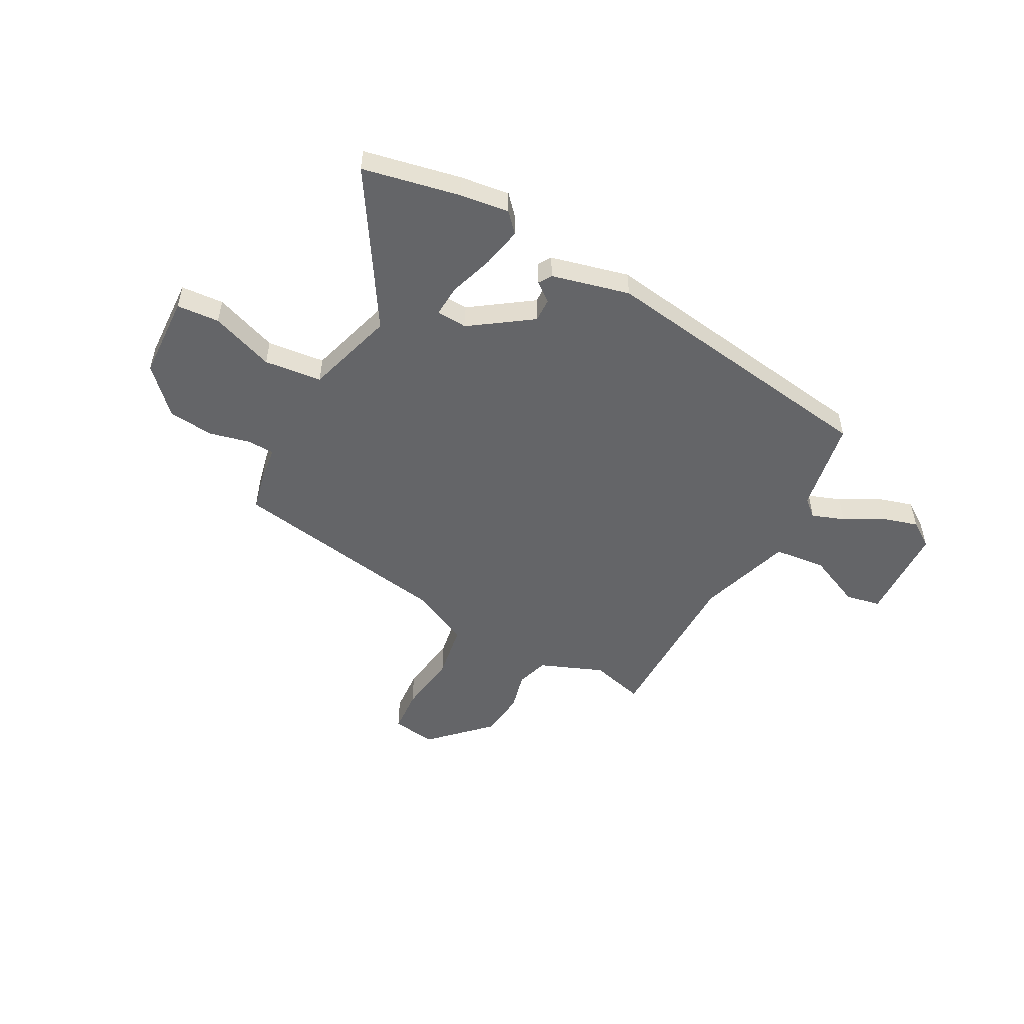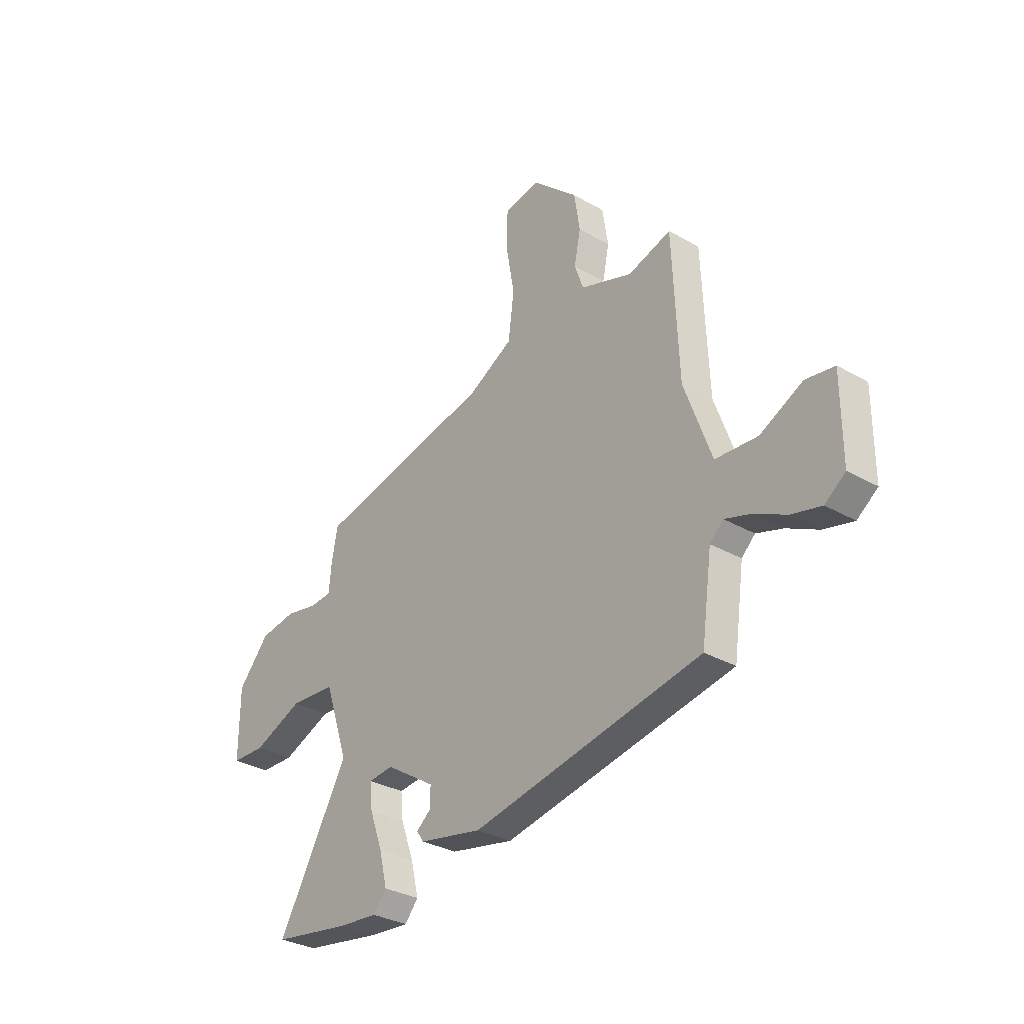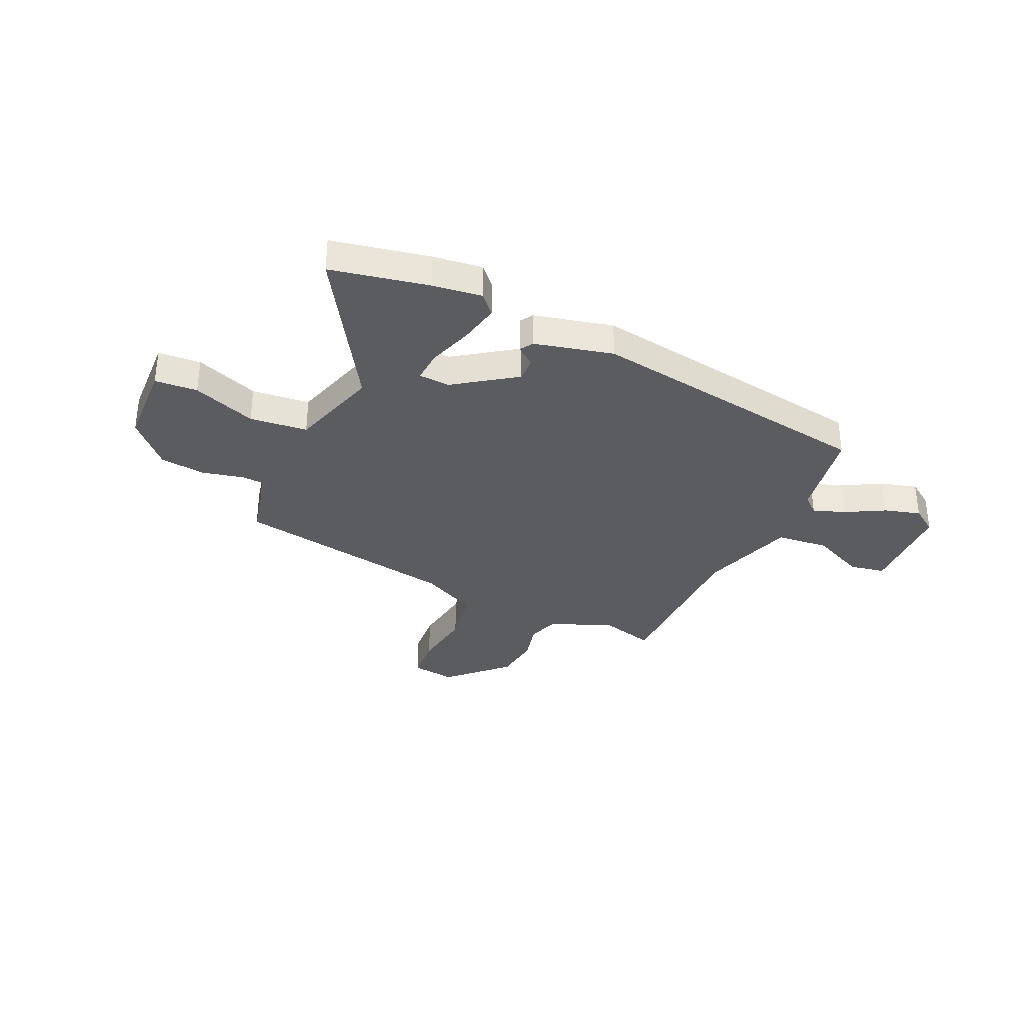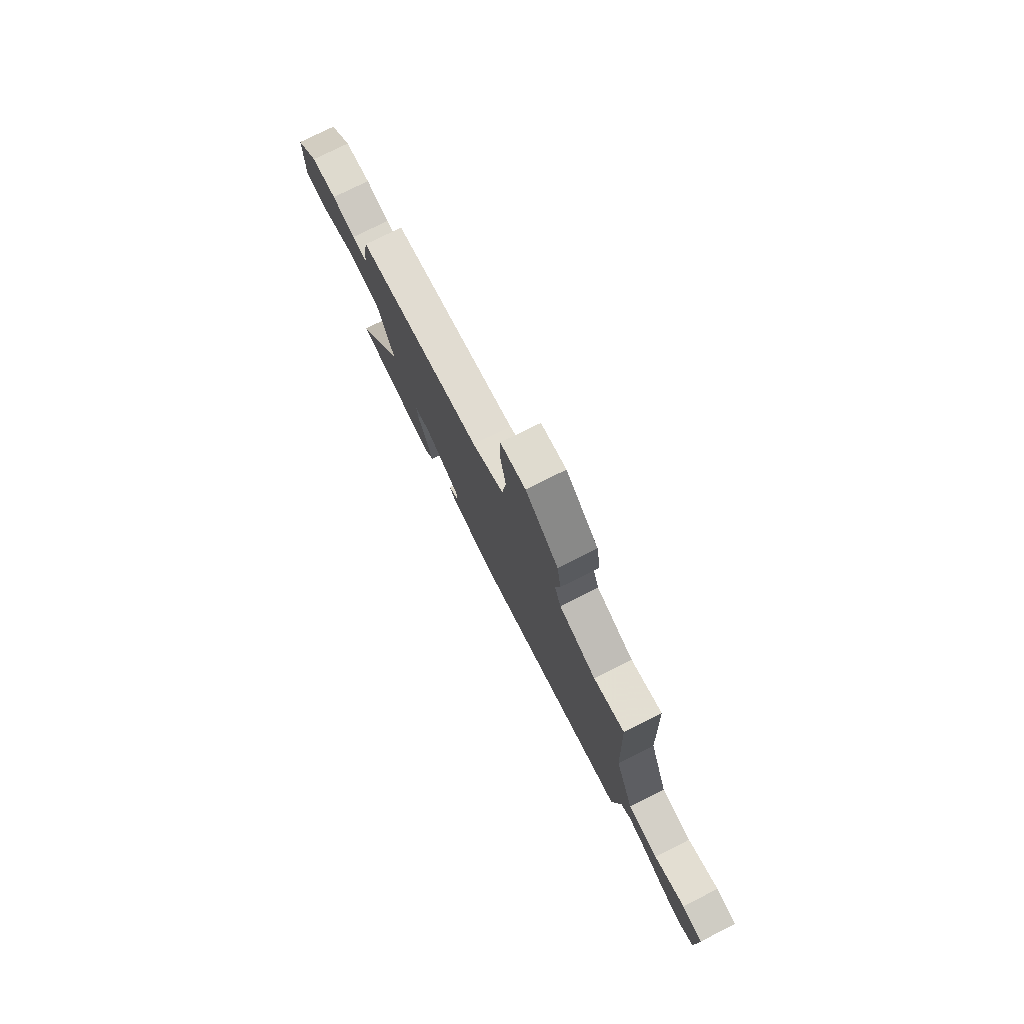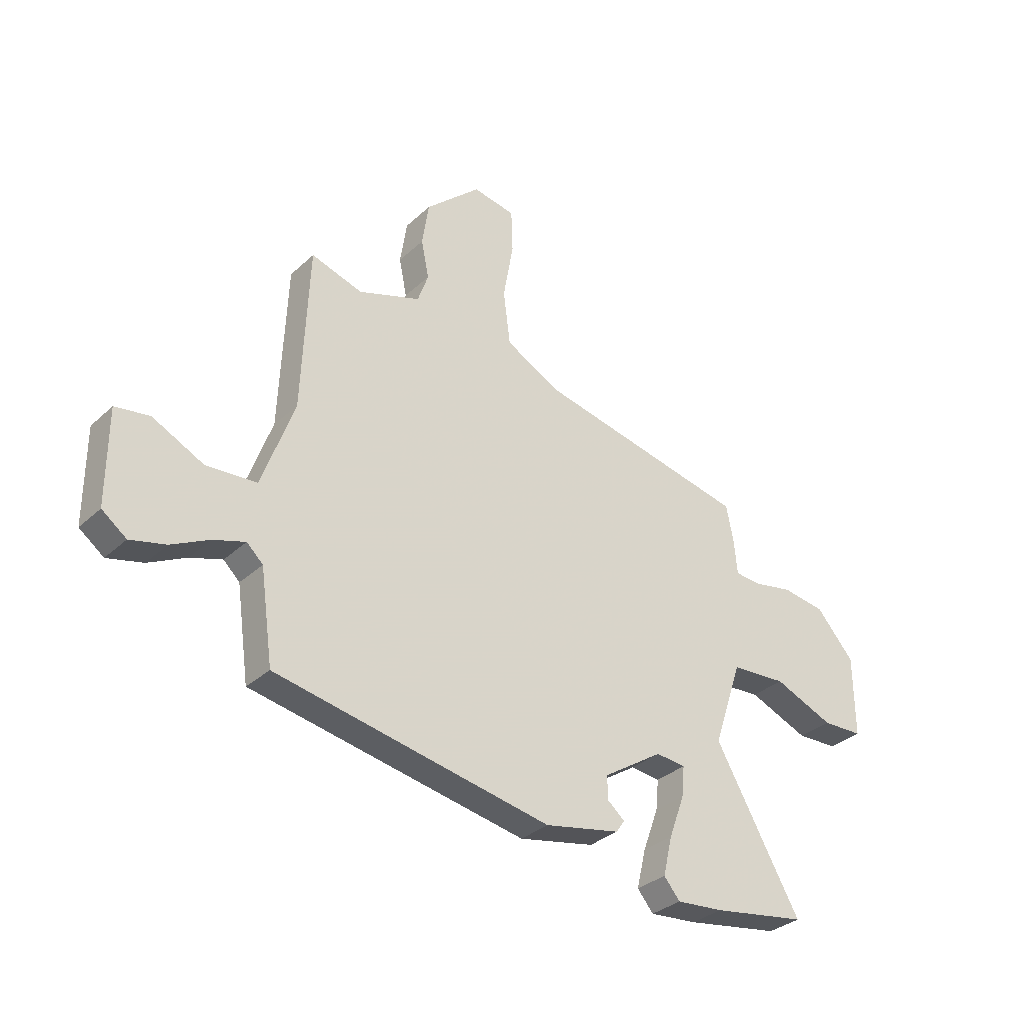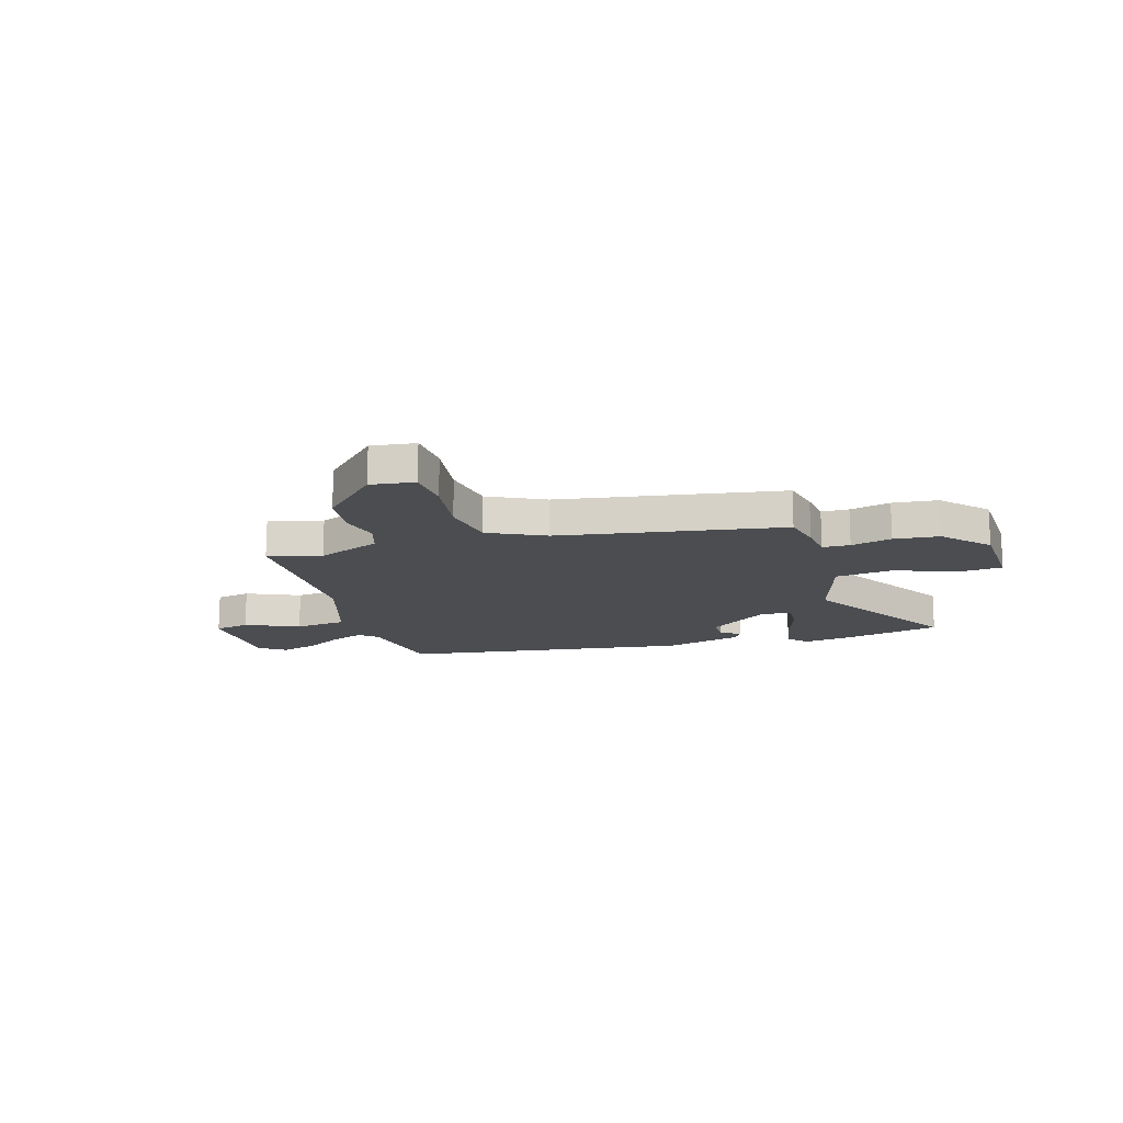
<metadata>
{"format":"obj","ext":"obj","renderer":"f3d","projection":"perspective","resolution":1024,"background":"white","views":[{"elev":-51.5,"azim":153.8,"up":"+Y"},{"elev":-31.7,"azim":-129.0,"up":"+Z"},{"elev":-34.0,"azim":157.3,"up":"+Y"},{"elev":77.2,"azim":-116.5,"up":"+Z"},{"elev":-32.5,"azim":-38.5,"up":"+Z"},{"elev":-15.7,"azim":18.9,"up":"+Y"}]}
</metadata>
<code>
v -0.518 0.07 -0.354
v -0.544 0.07 -0.17
v -0.577 0.07 -0.139
v -0.642 0.07 -0.16
v -0.719 0.07 -0.199
v -0.791 0.07 -0.217
v -0.841 0.07 -0.18
v -0.841 0.07 0.013
v -0.771 0.07 0.024
v -0.667 0.07 -0.027
v -0.564 0.07 -0.02
v -0.498 0.07 0.164
v -0.484 0.07 0.499
v -0.379 0.07 0.467
v -0.252 0.07 0.512
v -0.23 0.07 0.574
v -0.246 0.07 0.651
v -0.232 0.07 0.742
v -0.119 0.07 0.846
v -0.032 0.07 0.831
v -0.029 0.07 0.743
v -0.05 0.07 0.623
v -0.036 0.07 0.513
v 0.074 0.07 0.454
v 0.512 0.07 0.363
v 0.527 0.07 0.286
v 0.533 0.07 0.217
v 0.587 0.07 0.213
v 0.668 0.07 0.229
v 0.757 0.07 0.216
v 0.835 0.07 0.128
v 0.836 0.07 -0.037
v 0.752 0.07 -0.04
v 0.629 0.07 0.01
v 0.515 0.07 0.002
v 0.456 0.07 -0.172
v 0.631 0.07 -0.478
v 0.438 0.07 -0.51
v 0.341 0.07 -0.519
v 0.308 0.07 -0.48
v 0.327 0.07 -0.401
v 0.359 0.07 -0.314
v 0.365 0.07 -0.252
v 0.304 0.07 -0.246
v 0.182 0.07 -0.325
v 0.182 0.07 -0.372
v 0.218 0.07 -0.402
v 0.201 0.07 -0.427
v 0.046 0.07 -0.459
v -0.518 0 -0.354
v -0.544 0 -0.17
v -0.577 0 -0.139
v -0.642 0 -0.16
v -0.719 0 -0.199
v -0.791 0 -0.217
v -0.841 0 -0.18
v -0.841 0 0.013
v -0.771 0 0.024
v -0.667 0 -0.027
v -0.564 0 -0.02
v -0.498 0 0.164
v -0.484 0 0.499
v -0.379 0 0.467
v -0.252 0 0.512
v -0.23 0 0.574
v -0.246 0 0.651
v -0.232 0 0.742
v -0.119 0 0.846
v -0.032 0 0.831
v -0.029 0 0.743
v -0.05 0 0.623
v -0.036 0 0.513
v 0.074 0 0.454
v 0.512 0 0.363
v 0.527 0 0.286
v 0.533 0 0.217
v 0.587 0 0.213
v 0.668 0 0.229
v 0.757 0 0.216
v 0.835 0 0.128
v 0.836 0 -0.037
v 0.752 0 -0.04
v 0.629 0 0.01
v 0.515 0 0.002
v 0.456 0 -0.172
v 0.631 0 -0.478
v 0.438 0 -0.51
v 0.341 0 -0.519
v 0.308 0 -0.48
v 0.327 0 -0.401
v 0.359 0 -0.314
v 0.365 0 -0.252
v 0.304 0 -0.246
v 0.182 0 -0.325
v 0.182 0 -0.372
v 0.218 0 -0.402
v 0.201 0 -0.427
v 0.046 0 -0.459
f 49 1 2
f 48 49 2
f 47 48 2
f 46 47 2
f 45 46 2 3
f 44 45 3
f 43 44 3
f 40 41 42
f 39 40 42
f 38 39 42
f 37 38 42
f 36 37 42
f 35 36 42 43
f 32 33 34
f 31 32 34
f 30 31 34
f 29 30 34
f 28 29 34
f 27 28 34 35
f 35 43 3
f 27 35 3
f 26 27 3
f 25 26 3
f 24 25 3
f 20 21 22
f 19 20 22
f 18 19 22
f 17 18 22
f 16 17 22
f 15 16 22 23
f 23 24 3
f 15 23 3
f 14 15 3
f 8 9 10
f 7 8 10
f 6 7 10
f 5 6 10
f 4 5 10
f 4 10 11
f 3 4 11
f 14 3 11 12
f 12 13 14
f 51 50 98
f 51 98 97
f 51 97 96
f 51 96 95
f 52 51 95 94
f 52 94 93
f 52 93 92
f 91 90 89
f 91 89 88
f 91 88 87
f 91 87 86
f 91 86 85
f 92 91 85 84
f 83 82 81
f 83 81 80
f 83 80 79
f 83 79 78
f 83 78 77
f 84 83 77 76
f 52 92 84
f 52 84 76
f 52 76 75
f 52 75 74
f 52 74 73
f 71 70 69
f 71 69 68
f 71 68 67
f 71 67 66
f 71 66 65
f 72 71 65 64
f 52 73 72
f 52 72 64
f 52 64 63
f 59 58 57
f 59 57 56
f 59 56 55
f 59 55 54
f 59 54 53
f 60 59 53
f 60 53 52
f 61 60 52 63
f 63 62 61
f 1 50 51 2
f 2 51 52 3
f 3 52 53 4
f 4 53 54 5
f 5 54 55 6
f 6 55 56 7
f 7 56 57 8
f 8 57 58 9
f 9 58 59 10
f 10 59 60 11
f 11 60 61 12
f 12 61 62 13
f 13 62 63 14
f 14 63 64 15
f 15 64 65 16
f 16 65 66 17
f 17 66 67 18
f 18 67 68 19
f 19 68 69 20
f 20 69 70 21
f 21 70 71 22
f 22 71 72 23
f 23 72 73 24
f 24 73 74 25
f 25 74 75 26
f 26 75 76 27
f 27 76 77 28
f 28 77 78 29
f 29 78 79 30
f 30 79 80 31
f 31 80 81 32
f 32 81 82 33
f 33 82 83 34
f 34 83 84 35
f 35 84 85 36
f 36 85 86 37
f 37 86 87 38
f 38 87 88 39
f 39 88 89 40
f 40 89 90 41
f 41 90 91 42
f 42 91 92 43
f 43 92 93 44
f 44 93 94 45
f 45 94 95 46
f 46 95 96 47
f 47 96 97 48
f 48 97 98 49
f 49 98 50 1

</code>
